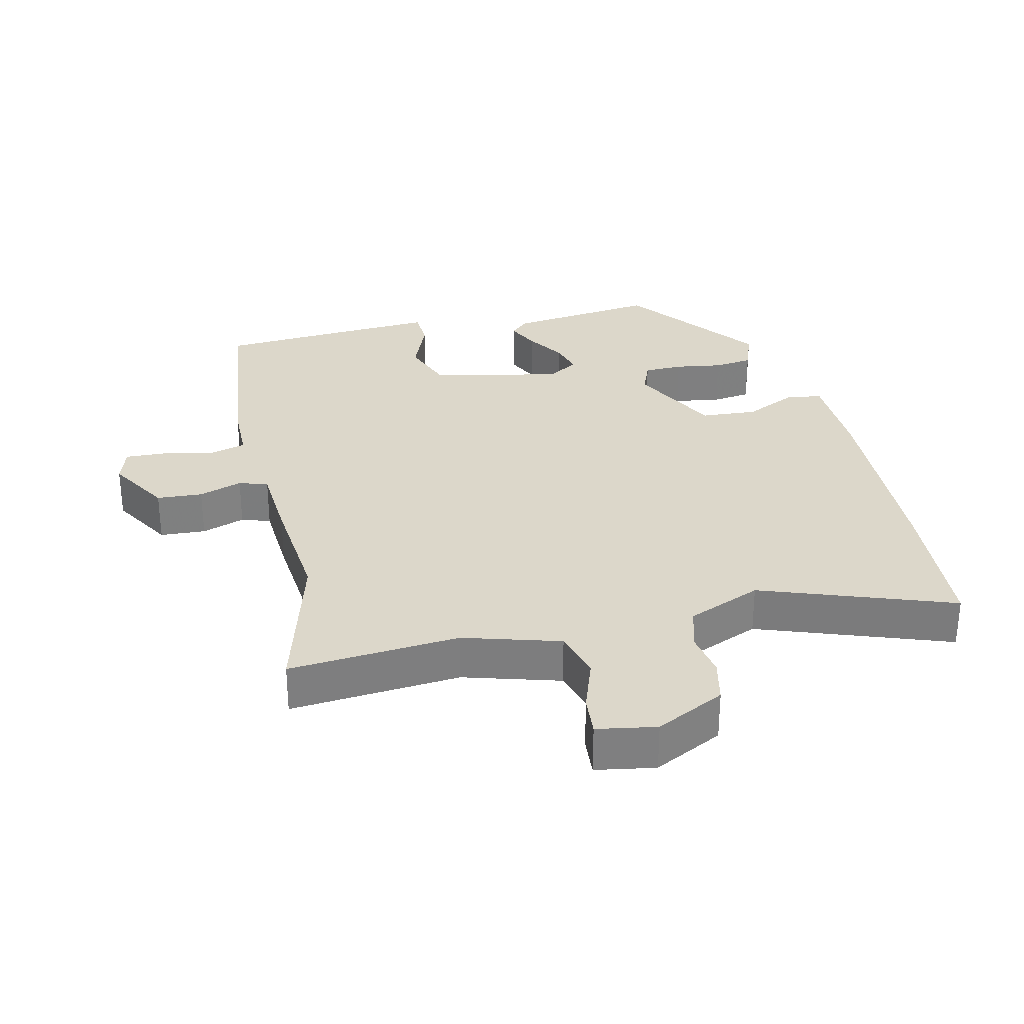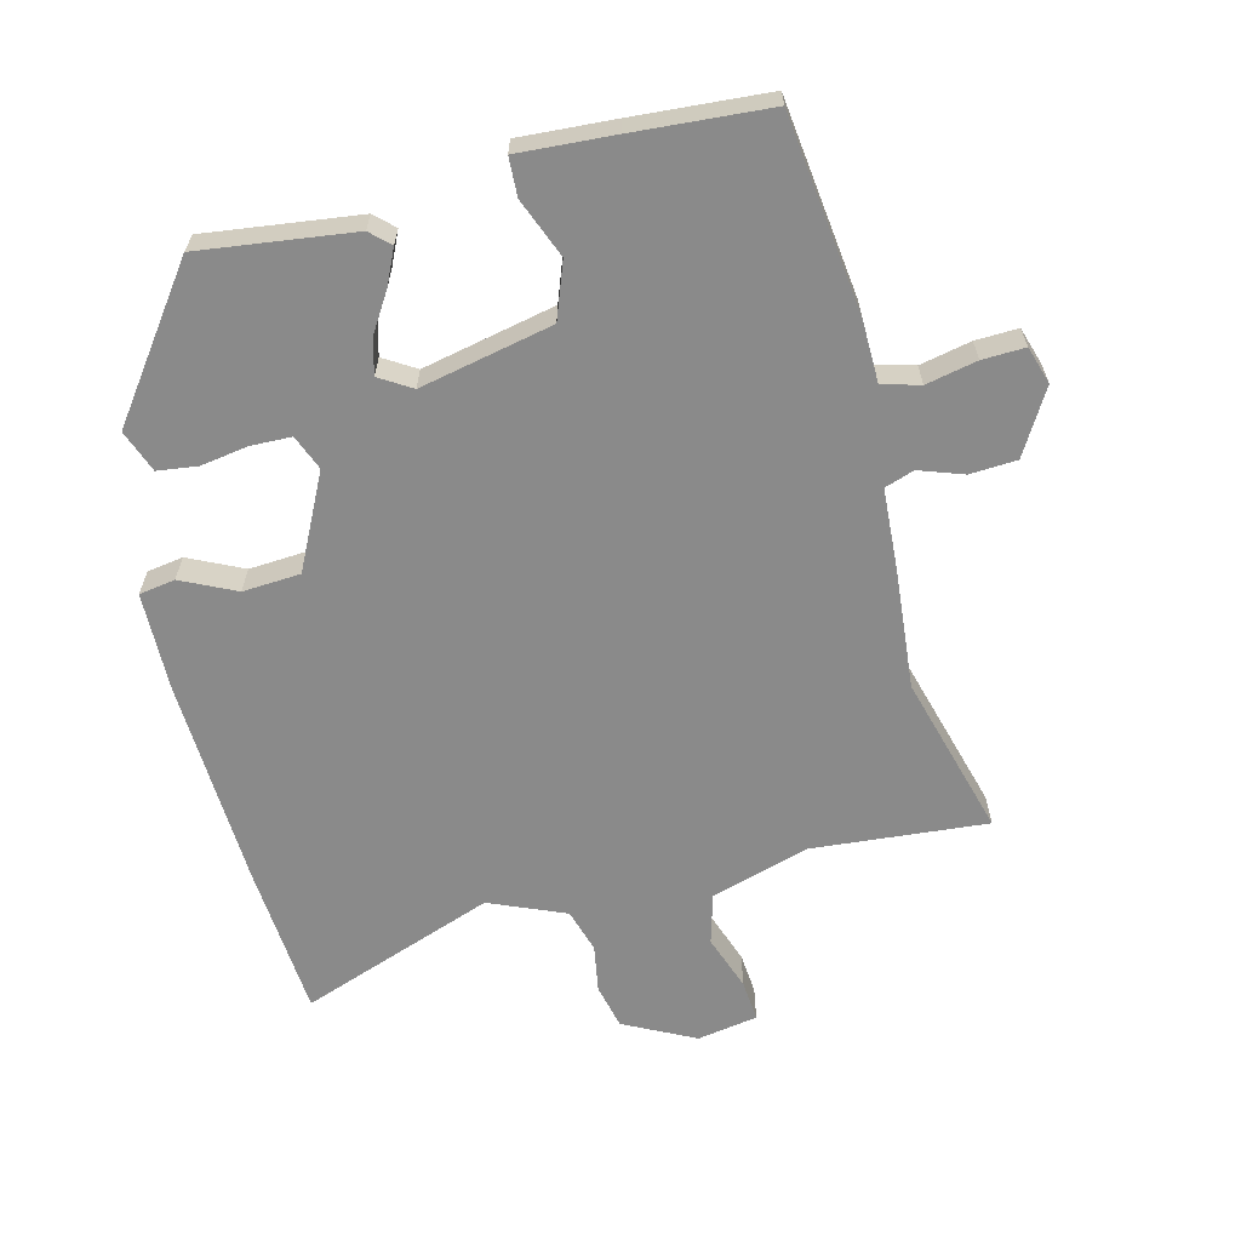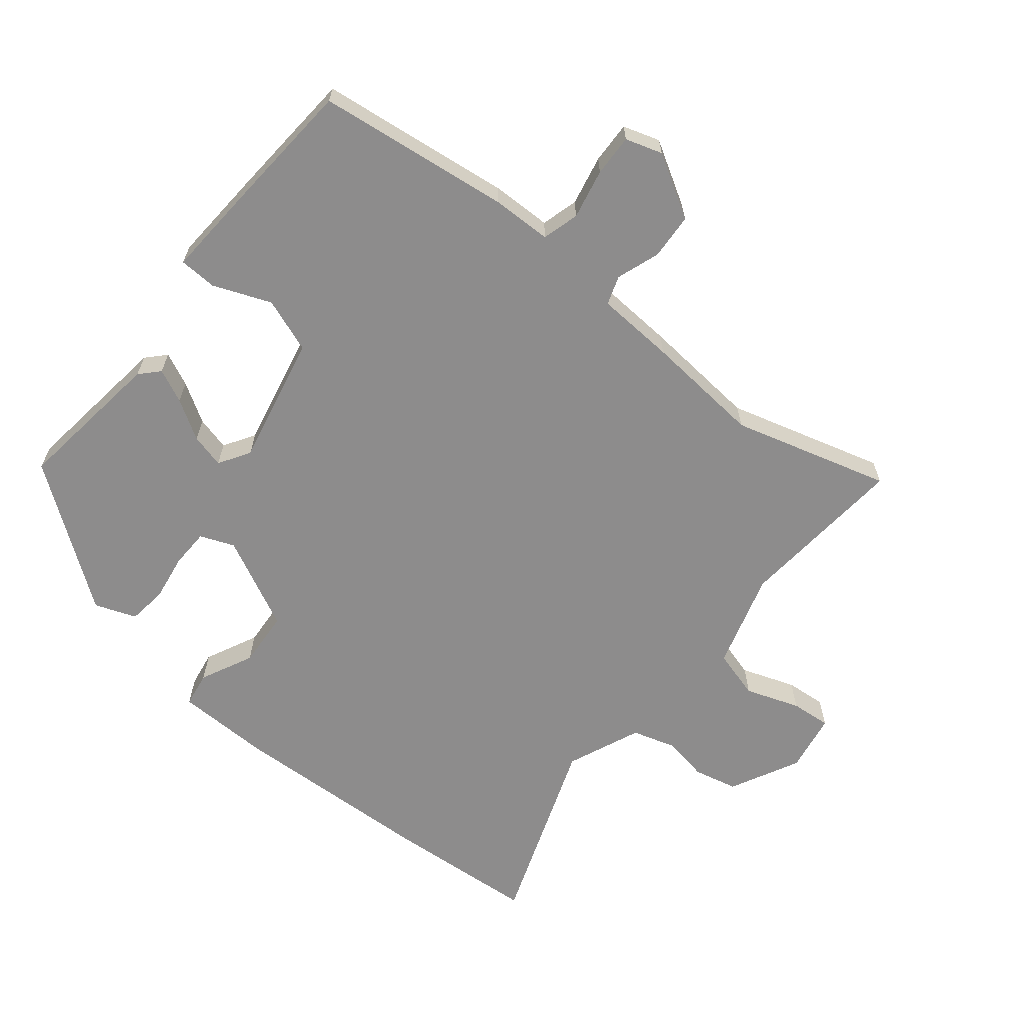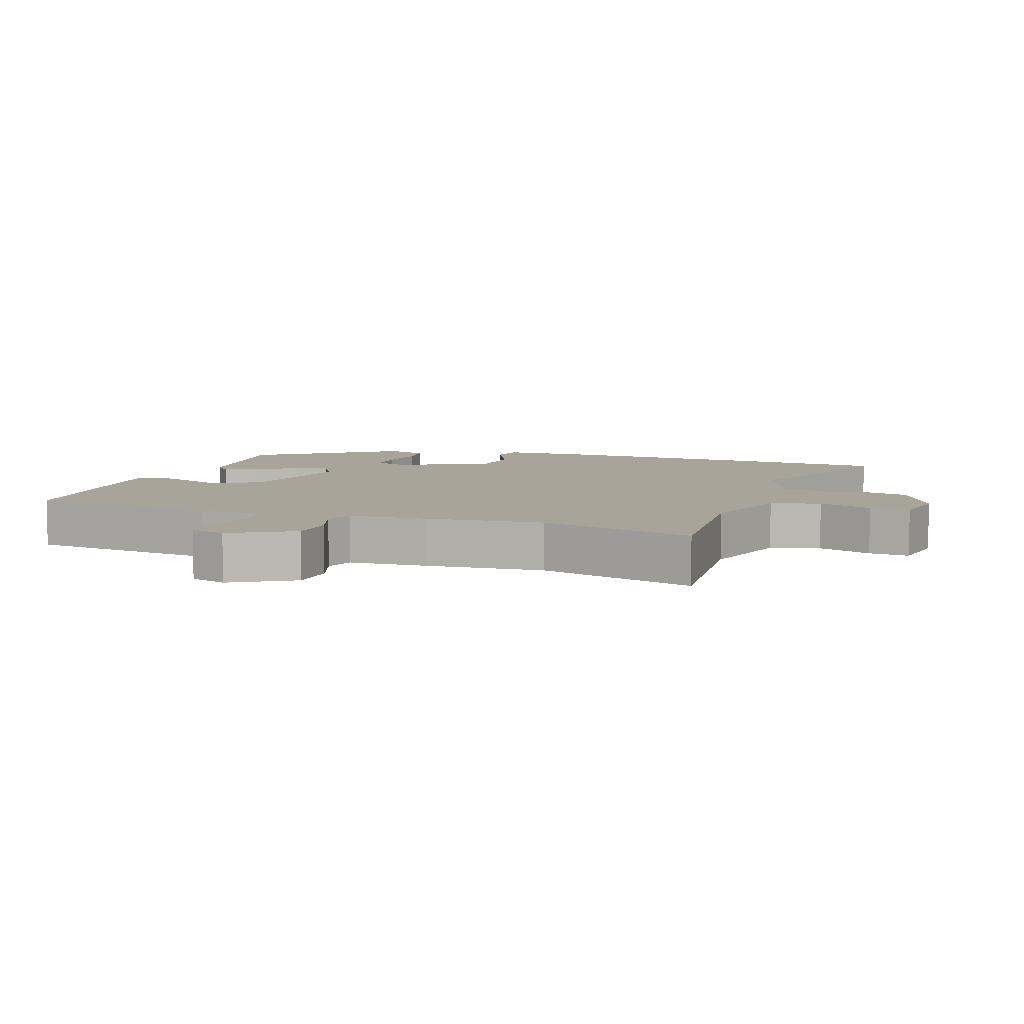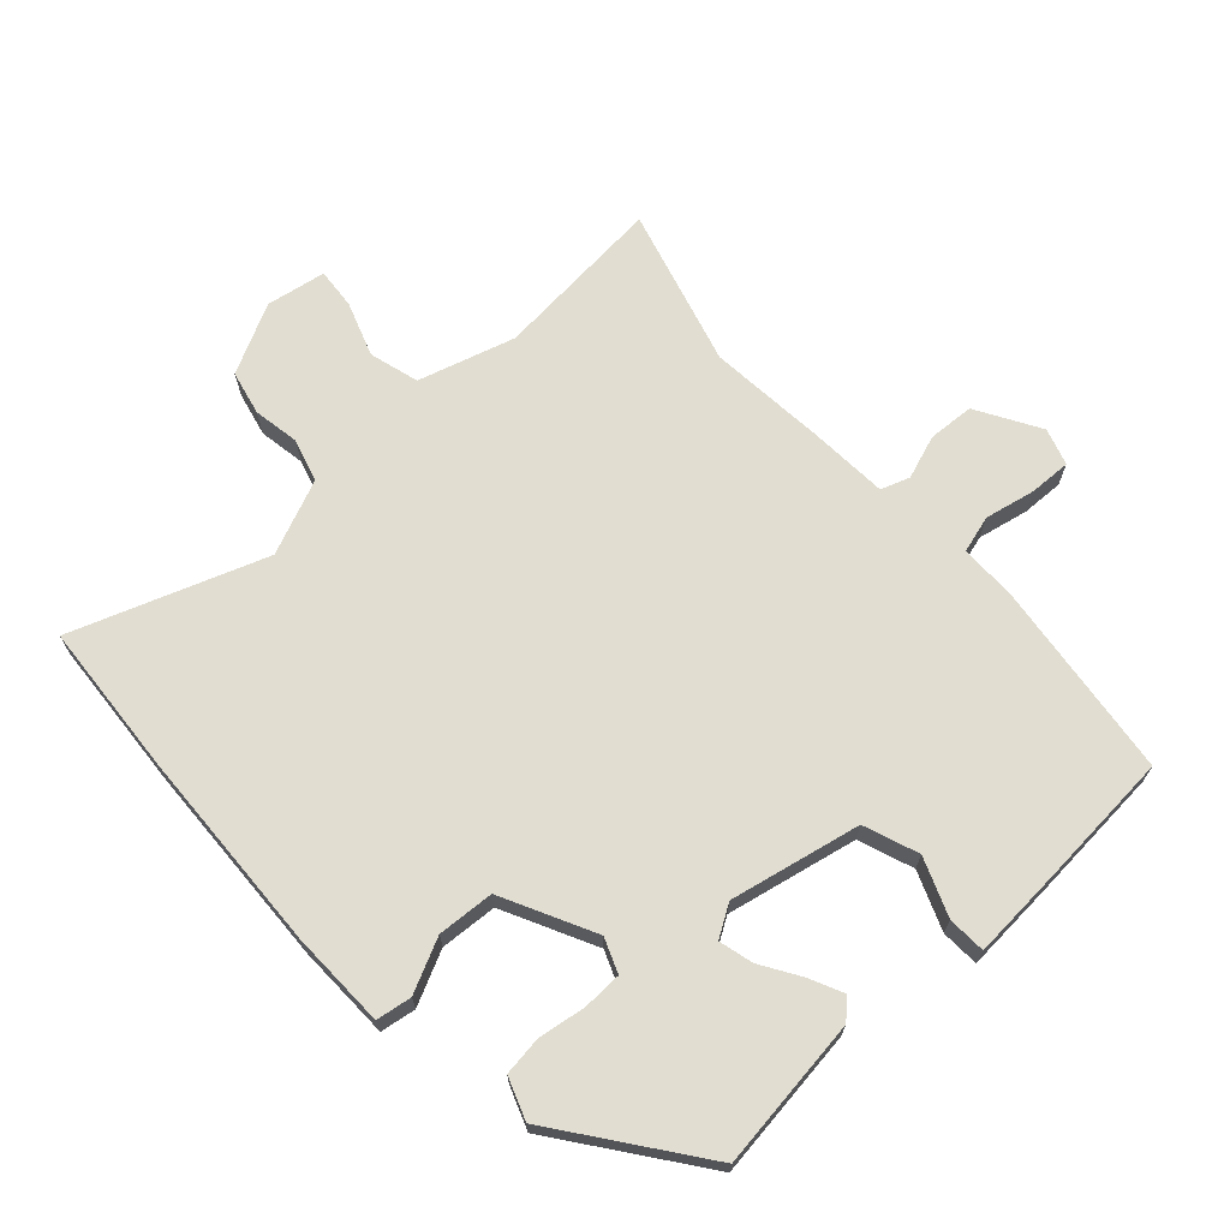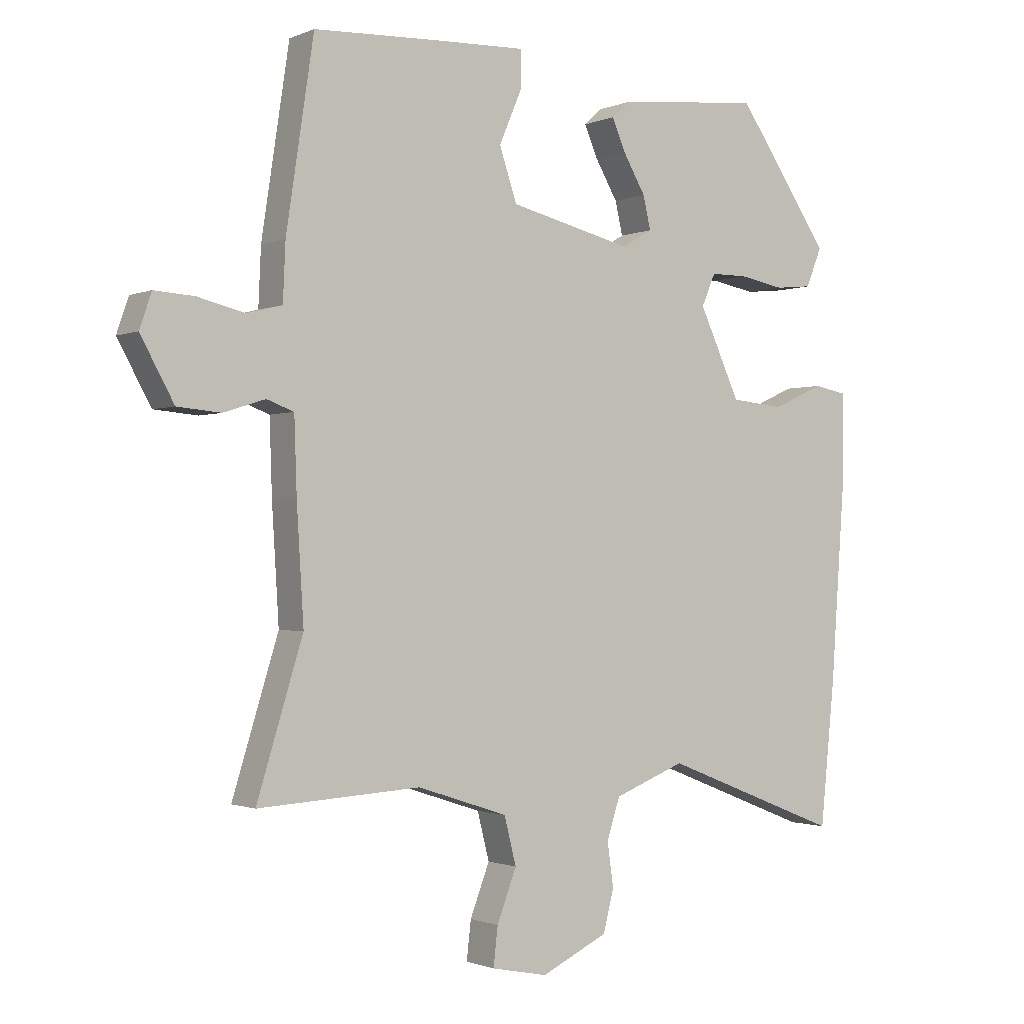
<metadata>
{"format":"obj","ext":"obj","renderer":"f3d","projection":"perspective","resolution":1024,"background":"white","views":[{"elev":30.5,"azim":165.3,"up":"+Y"},{"elev":-63.4,"azim":12.6,"up":"+Y"},{"elev":-64.3,"azim":49.5,"up":"+Y"},{"elev":7.2,"azim":107.9,"up":"+Y"},{"elev":68.8,"azim":-44.1,"up":"+Y"},{"elev":-1.2,"azim":145.8,"up":"+Z"}]}
</metadata>
<code>
v 0.431 0.07 0.497
v 0.475 0.07 0.206
v 0.479 0.07 0.116
v 0.535 0.07 0.102
v 0.61 0.07 0.12
v 0.673 0.07 0.124
v 0.692 0.07 0.069
v 0.639 0.07 -0.027
v 0.57 0.07 -0.033
v 0.504 0.07 -0.012
v 0.461 0.07 -0.028
v 0.457 0.07 -0.147
v 0.446 0.07 -0.325
v 0.519 0.07 -0.561
v 0.261 0.07 -0.546
v 0.117 0.07 -0.593
v 0.098 0.07 -0.668
v 0.129 0.07 -0.749
v 0.136 0.07 -0.81
v 0.047 0.07 -0.828
v -0.059 0.07 -0.778
v -0.076 0.07 -0.712
v -0.066 0.07 -0.642
v -0.087 0.07 -0.578
v -0.2 0.07 -0.534
v -0.485 0.07 -0.646
v -0.508 0.07 -0.419
v -0.53 0.07 -0.109
v -0.531 0.07 0.036
v -0.478 0.07 0.046
v -0.397 0.07 0.01
v -0.312 0.07 0.018
v -0.247 0.07 0.158
v -0.269 0.07 0.209
v -0.328 0.07 0.209
v -0.399 0.07 0.196
v -0.458 0.07 0.202
v -0.483 0.07 0.264
v -0.334 0.07 0.478
v -0.106 0.07 0.455
v -0.077 0.07 0.429
v -0.099 0.07 0.378
v -0.134 0.07 0.318
v -0.146 0.07 0.266
v -0.098 0.07 0.238
v 0.097 0.07 0.285
v 0.125 0.07 0.368
v 0.088 0.07 0.454
v 0.089 0.07 0.511
v 0.23 0.07 0.506
v 0.431 0 0.497
v 0.475 0 0.206
v 0.479 0 0.116
v 0.535 0 0.102
v 0.61 0 0.12
v 0.673 0 0.124
v 0.692 0 0.069
v 0.639 0 -0.027
v 0.57 0 -0.033
v 0.504 0 -0.012
v 0.461 0 -0.028
v 0.457 0 -0.147
v 0.446 0 -0.325
v 0.519 0 -0.561
v 0.261 0 -0.546
v 0.117 0 -0.593
v 0.098 0 -0.668
v 0.129 0 -0.749
v 0.136 0 -0.81
v 0.047 0 -0.828
v -0.059 0 -0.778
v -0.076 0 -0.712
v -0.066 0 -0.642
v -0.087 0 -0.578
v -0.2 0 -0.534
v -0.485 0 -0.646
v -0.508 0 -0.419
v -0.53 0 -0.109
v -0.531 0 0.036
v -0.478 0 0.046
v -0.397 0 0.01
v -0.312 0 0.018
v -0.247 0 0.158
v -0.269 0 0.209
v -0.328 0 0.209
v -0.399 0 0.196
v -0.458 0 0.202
v -0.483 0 0.264
v -0.334 0 0.478
v -0.106 0 0.455
v -0.077 0 0.429
v -0.099 0 0.378
v -0.134 0 0.318
v -0.146 0 0.266
v -0.098 0 0.238
v 0.097 0 0.285
v 0.125 0 0.368
v 0.088 0 0.454
v 0.089 0 0.511
v 0.23 0 0.506
f 47 48 49 50
f 46 47 50 1
f 40 41 42 43
f 40 43 44
f 39 40 44
f 38 39 44
f 35 36 37 38
f 34 35 38 44
f 33 34 44 45
f 28 29 30 31
f 28 31 32
f 25 26 27 28
f 24 25 28 32
f 20 21 22 23
f 20 23 24
f 17 18 19 20
f 16 17 20 24
f 15 16 24 32
f 13 14 15 32
f 11 12 13 32
f 7 8 9 10
f 4 5 6 7
f 4 7 10 11
f 46 1 2 3
f 33 45 46 3
f 11 32 33
f 3 4 11 33
f 100 99 98 97
f 51 100 97 96
f 93 92 91 90
f 94 93 90
f 94 90 89
f 94 89 88
f 88 87 86 85
f 94 88 85 84
f 95 94 84 83
f 81 80 79 78
f 82 81 78
f 78 77 76 75
f 82 78 75 74
f 73 72 71 70
f 74 73 70
f 70 69 68 67
f 74 70 67 66
f 82 74 66 65
f 82 65 64 63
f 82 63 62 61
f 60 59 58 57
f 57 56 55 54
f 61 60 57 54
f 53 52 51 96
f 53 96 95 83
f 83 82 61
f 83 61 54 53
f 1 51 52 2
f 2 52 53 3
f 3 53 54 4
f 4 54 55 5
f 5 55 56 6
f 6 56 57 7
f 7 57 58 8
f 8 58 59 9
f 9 59 60 10
f 10 60 61 11
f 11 61 62 12
f 12 62 63 13
f 13 63 64 14
f 14 64 65 15
f 15 65 66 16
f 16 66 67 17
f 17 67 68 18
f 18 68 69 19
f 19 69 70 20
f 20 70 71 21
f 21 71 72 22
f 22 72 73 23
f 23 73 74 24
f 24 74 75 25
f 25 75 76 26
f 26 76 77 27
f 27 77 78 28
f 28 78 79 29
f 29 79 80 30
f 30 80 81 31
f 31 81 82 32
f 32 82 83 33
f 33 83 84 34
f 34 84 85 35
f 35 85 86 36
f 36 86 87 37
f 37 87 88 38
f 38 88 89 39
f 39 89 90 40
f 40 90 91 41
f 41 91 92 42
f 42 92 93 43
f 43 93 94 44
f 44 94 95 45
f 45 95 96 46
f 46 96 97 47
f 47 97 98 48
f 48 98 99 49
f 49 99 100 50
f 50 100 51 1

</code>
